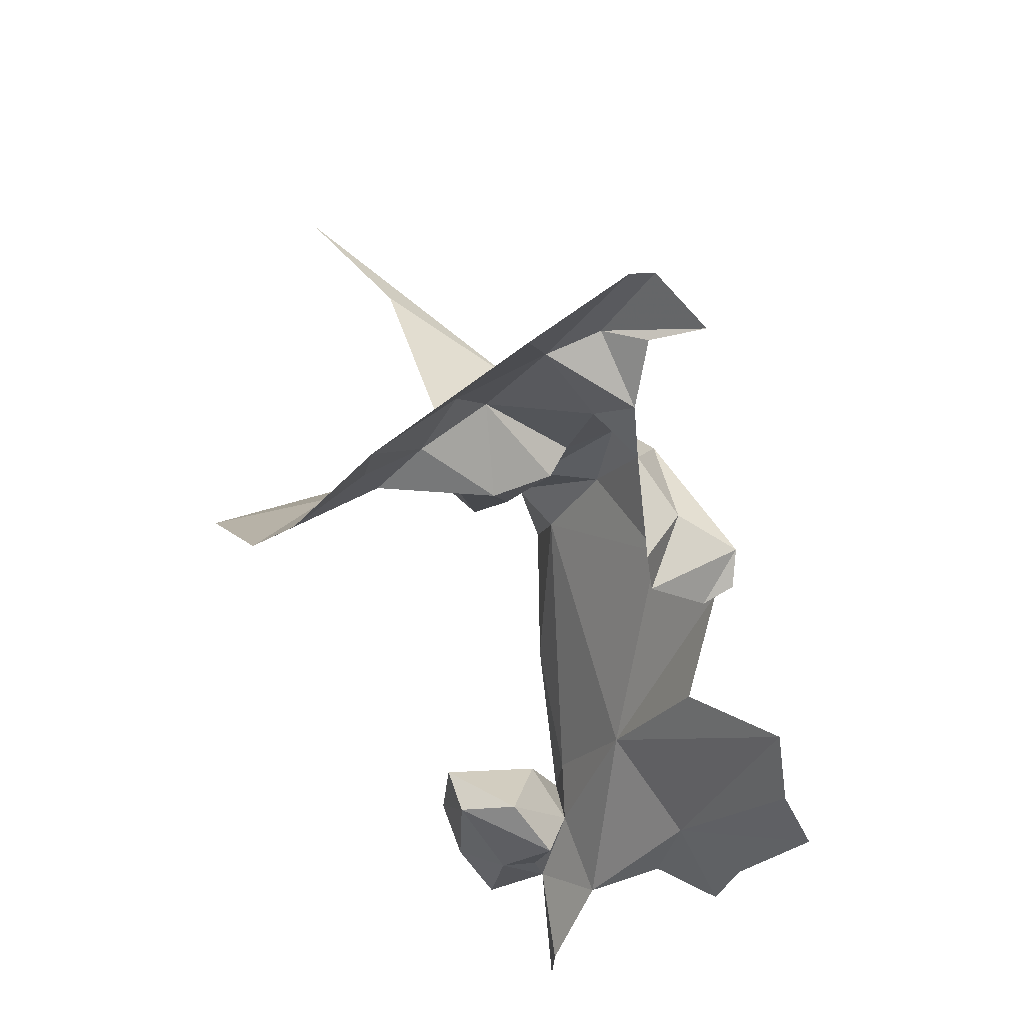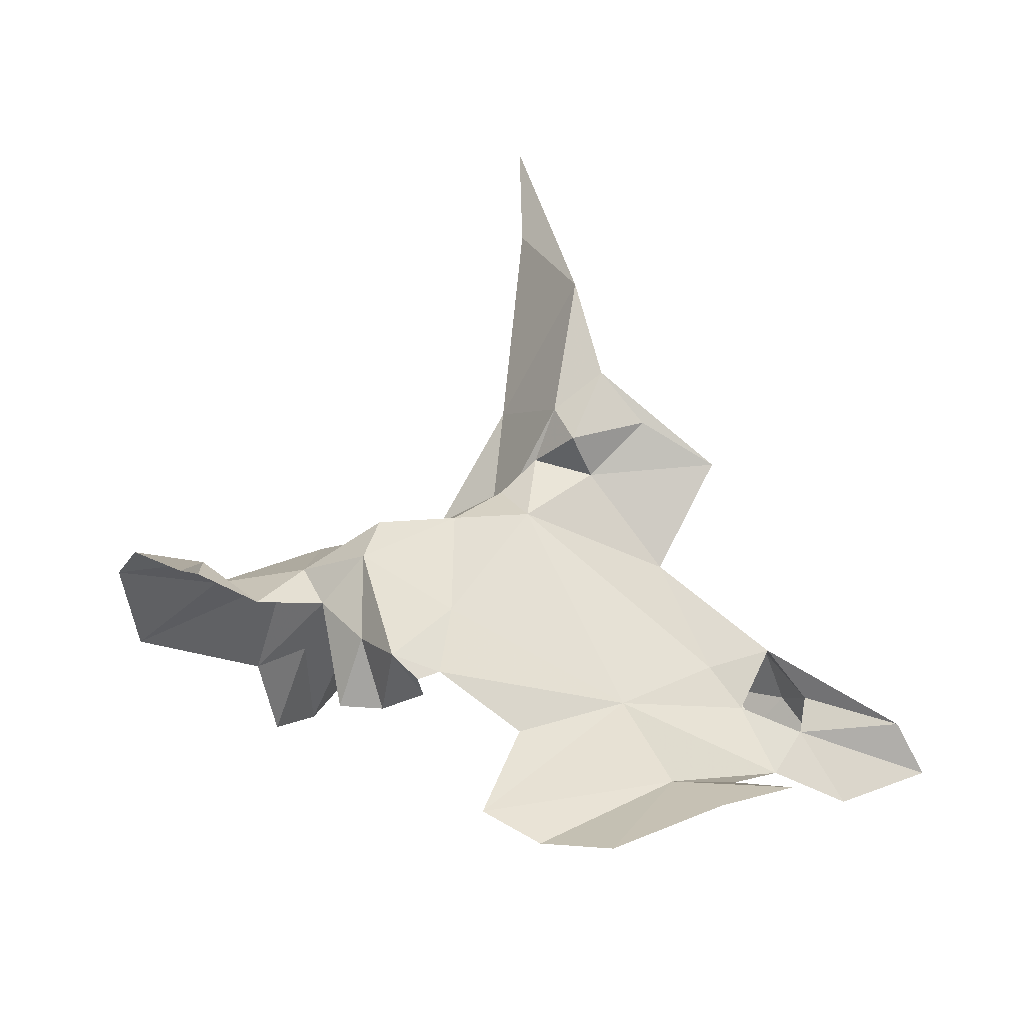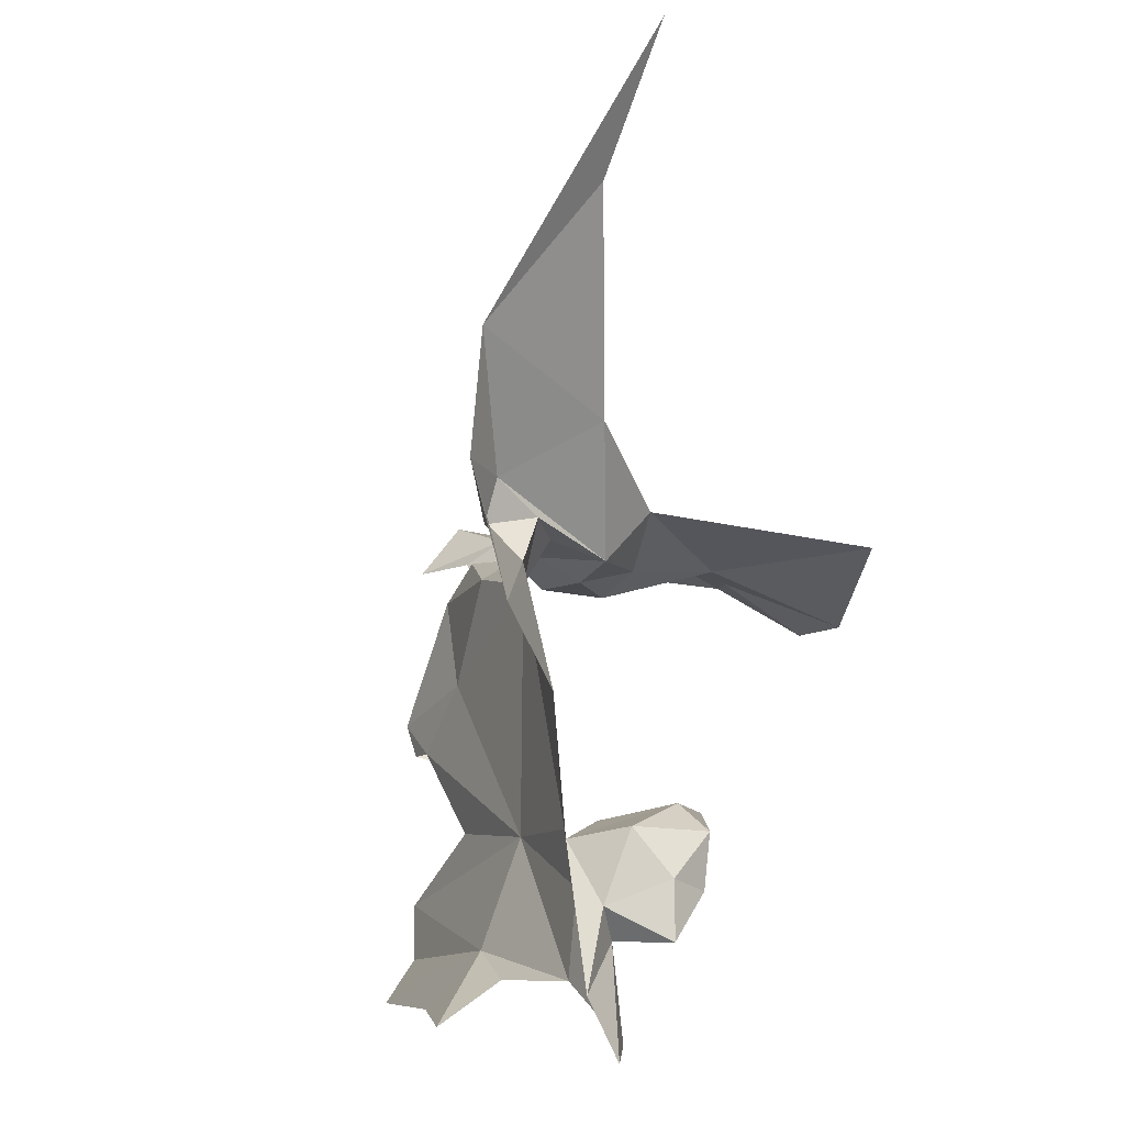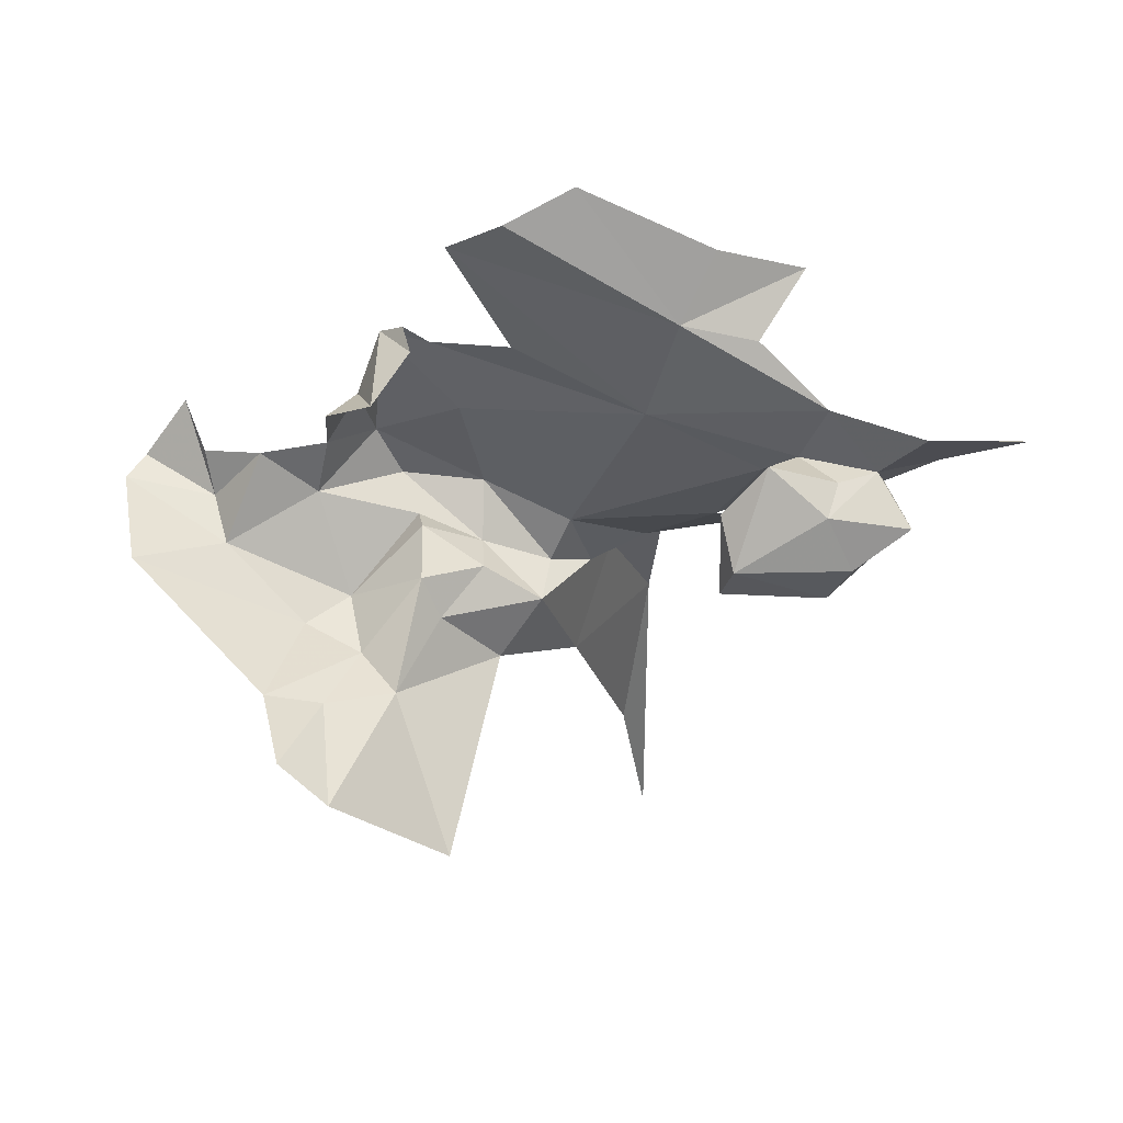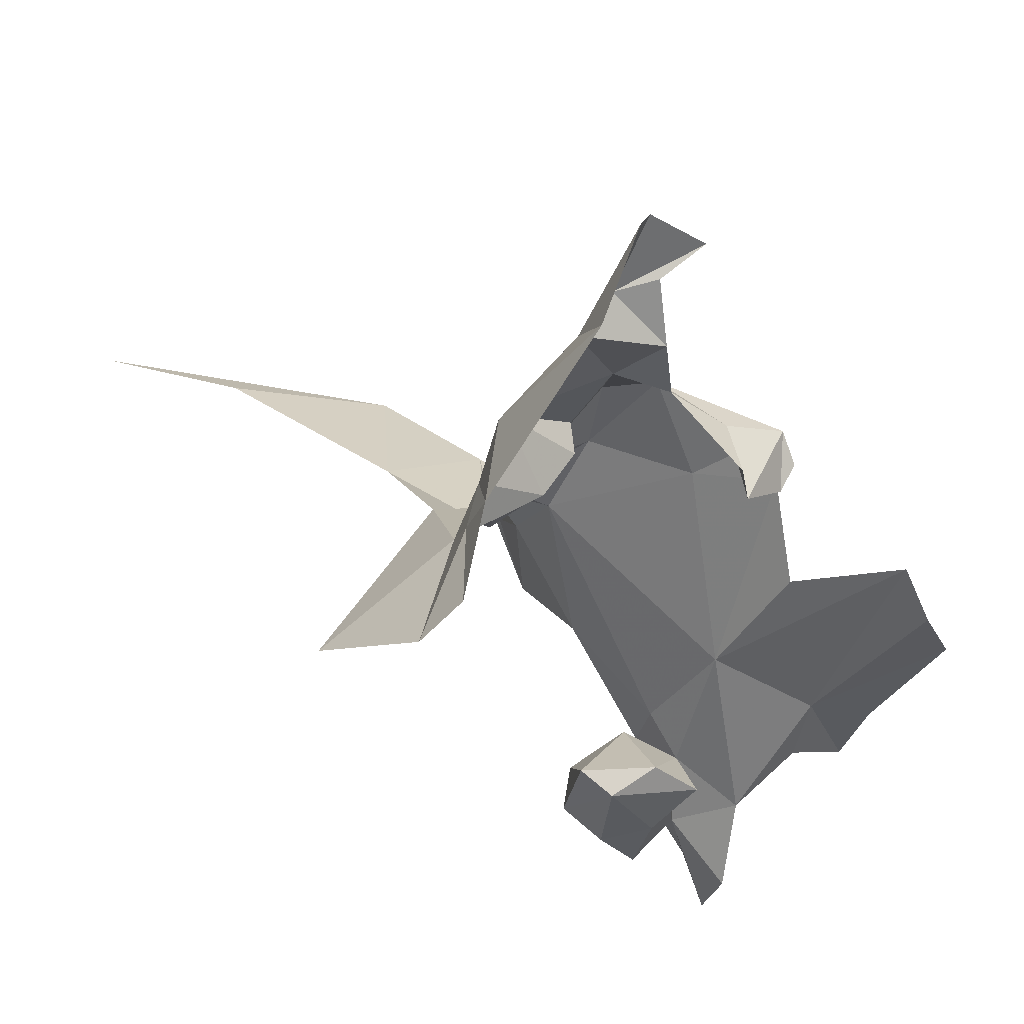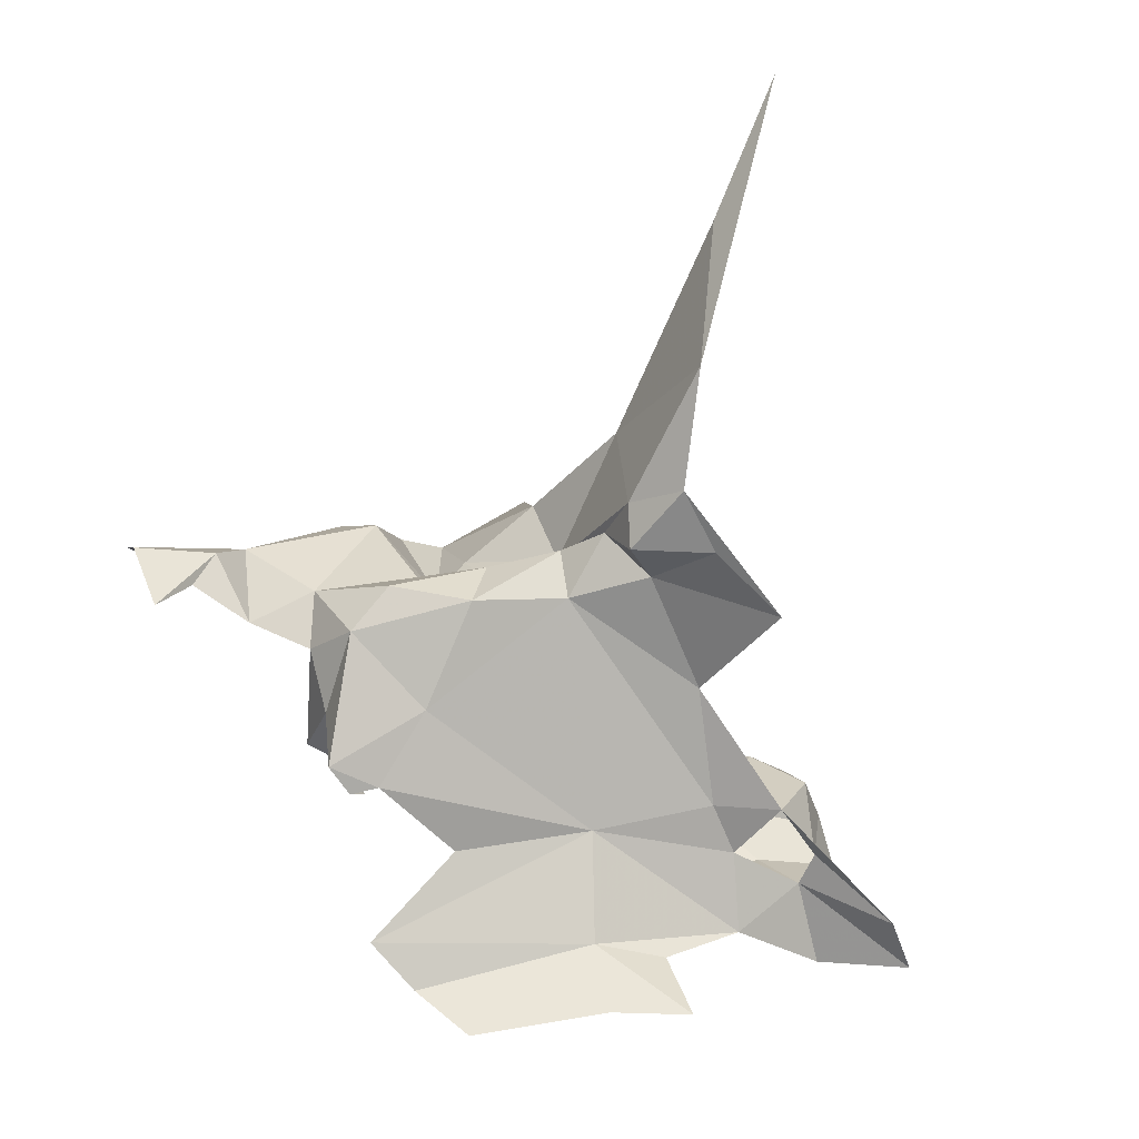
<metadata>
{"format":"obj","ext":"obj","renderer":"f3d","projection":"perspective","resolution":1024,"background":"white","views":[{"elev":53.4,"azim":-150.7,"up":"+Y"},{"elev":22.6,"azim":-97.8,"up":"+Z"},{"elev":-75.2,"azim":45.7,"up":"+Y"},{"elev":-67.5,"azim":-86.3,"up":"+Z"},{"elev":54.4,"azim":175.3,"up":"+Y"},{"elev":58.6,"azim":-71.6,"up":"+Z"}]}
</metadata>
<code>
v 1.511 0.9113 0.5583
v 1.488 0.9142 0.5618
v 1.464 0.923 0.5746
v 1.562 0.742 0.5691
v 1.539 0.7302 0.5647
v 1.518 0.7737 0.5738
v 1.623 0.6906 0.6713
v 1.707 0.7096 0.6761
v 1.78 0.7011 0.7094
v 1.573 0.7101 0.614
v 1.624 0.7326 0.5931
v 1.511 0.8154 0.5762
v 1.484 0.8264 0.5686
v 1.51 0.8572 0.5512
v 1.615 0.8505 0.4065
v 1.663 0.798 0.439
v 1.594 0.821 0.4833
v 1.573 0.7471 0.5412
v 1.57 0.7212 0.5846
v 1.602 0.7707 0.5383
v 1.547 0.8059 0.5172
v 1.569 0.7979 0.5174
v 1.551 0.7752 0.5371
v 1.451 0.8432 0.497
v 1.481 0.8491 0.5436
v 1.453 0.8306 0.5346
v 1.523 0.9479 0.5077
v 1.58 0.8833 0.46
v 1.569 0.8671 0.5198
v 1.467 0.7814 0.5426
v 1.564 0.8447 0.5395
v 1.529 0.805 0.5426
v 1.555 0.6918 0.5799
v 1.576 0.6829 0.6335
v 1.553 0.7026 0.6035
v 1.485 0.8837 0.5449
v 1.53 0.9049 0.5374
v 1.58 0.8384 0.5037
v 1.589 0.8552 0.4656
v 1.594 0.8733 0.4121
v 1.546 0.7762 0.5604
v 1.529 0.8078 0.5606
v 1.423 0.8171 0.5391
v 1.426 0.7924 0.5262
v 1.418 0.8046 0.5267
v 1.456 0.6895 0.4855
v 1.499 0.956 0.5603
v 1.427 0.801 0.5132
v 1.447 0.8209 0.4959
v 1.493 0.9466 0.5744
v 1.406 0.6716 0.4634
v 1.339 0.7154 0.4659
v 1.354 0.75 0.4628
v 1.421 0.7512 0.4913
v 1.366 0.7776 0.4765
v 1.528 0.6562 0.5329
v 1.495 0.6002 0.4927
v 1.488 0.6346 0.4875
v 1.476 0.6187 0.4675
v 1.479 0.5834 0.4483
v 1.445 0.6055 0.4424
v 1.532 0.6597 0.4407
v 1.54 0.6091 0.4464
v 1.517 0.6533 0.4275
v 1.492 0.6576 0.4406
v 1.521 0.5939 0.4776
v 1.535 0.6276 0.4611
v 1.46 0.5164 0.4273
v 1.453 0.5635 0.4165
v 1.414 0.6358 0.4559
v 1.551 0.6229 0.5841
v 1.562 0.6614 0.6072
v 1.502 0.5697 0.4324
v 1.489 0.5788 0.4643
v 1.519 0.5839 0.4496
v 1.493 0.6086 0.4304
v 1.521 0.5979 0.4313
v 1.469 0.6345 0.438
v 1.504 0.6275 0.4814
v 1.481 0.6022 0.4434
v 1.469 0.5304 0.4548
v 1.372 0.6527 0.4665
v 1.384 0.6124 0.4677
f 1 2 3
f 4 5 6
f 7 8 9
f 10 11 7
f 12 13 14
f 15 16 17
f 4 18 19
f 17 16 20
f 21 22 23
f 24 25 26
f 27 28 29
f 30 13 6
f 31 21 32
f 5 4 19
f 5 19 33
f 34 35 10
f 36 37 14
f 28 38 29
f 15 17 39
f 40 39 28
f 41 4 6
f 32 42 31
f 6 5 30
f 17 21 38
f 17 20 22
f 43 44 45
f 30 46 44
f 2 1 36
f 37 1 47
f 25 14 13
f 25 36 14
f 5 46 30
f 37 36 1
f 43 26 13
f 19 10 35
f 19 18 10
f 8 7 11
f 18 11 10
f 14 42 12
f 30 43 13
f 30 44 43
f 41 18 4
f 23 22 18
f 48 43 45
f 48 49 43
f 37 27 29
f 37 47 27
f 49 26 43
f 49 24 26
f 41 23 18
f 32 21 23
f 41 32 23
f 41 42 32
f 38 39 17
f 38 28 39
f 35 33 19
f 20 11 18
f 34 10 7
f 31 38 21
f 12 42 41
f 6 12 41
f 6 13 12
f 50 1 3
f 1 50 47
f 29 31 37
f 29 38 31
f 18 22 20
f 25 13 26
f 15 39 40
f 21 17 22
f 14 31 42
f 14 37 31
f 51 52 53
f 54 46 55
f 56 57 58
f 59 60 61
f 62 63 64
f 65 62 64
f 58 57 59
f 66 63 67
f 68 69 60
f 61 70 51
f 51 46 61
f 46 59 61
f 34 71 72
f 73 74 60
f 75 66 74
f 76 64 77
f 76 78 64
f 5 56 58
f 44 46 54
f 59 57 79
f 60 76 73
f 80 78 76
f 80 60 59
f 77 73 76
f 63 66 75
f 65 59 79
f 78 80 59
f 60 81 68
f 74 57 81
f 60 74 81
f 78 65 64
f 78 59 65
f 46 58 59
f 53 55 51
f 57 66 67
f 57 74 66
f 61 60 69
f 33 56 5
f 80 76 60
f 71 33 72
f 71 56 33
f 79 62 65
f 67 63 62
f 79 67 62
f 79 57 67
f 73 75 74
f 73 77 75
f 77 63 75
f 77 64 63
f 51 55 46
f 72 35 34
f 72 33 35
f 51 82 52
f 51 83 82
f 46 5 58
f 83 51 70

</code>
